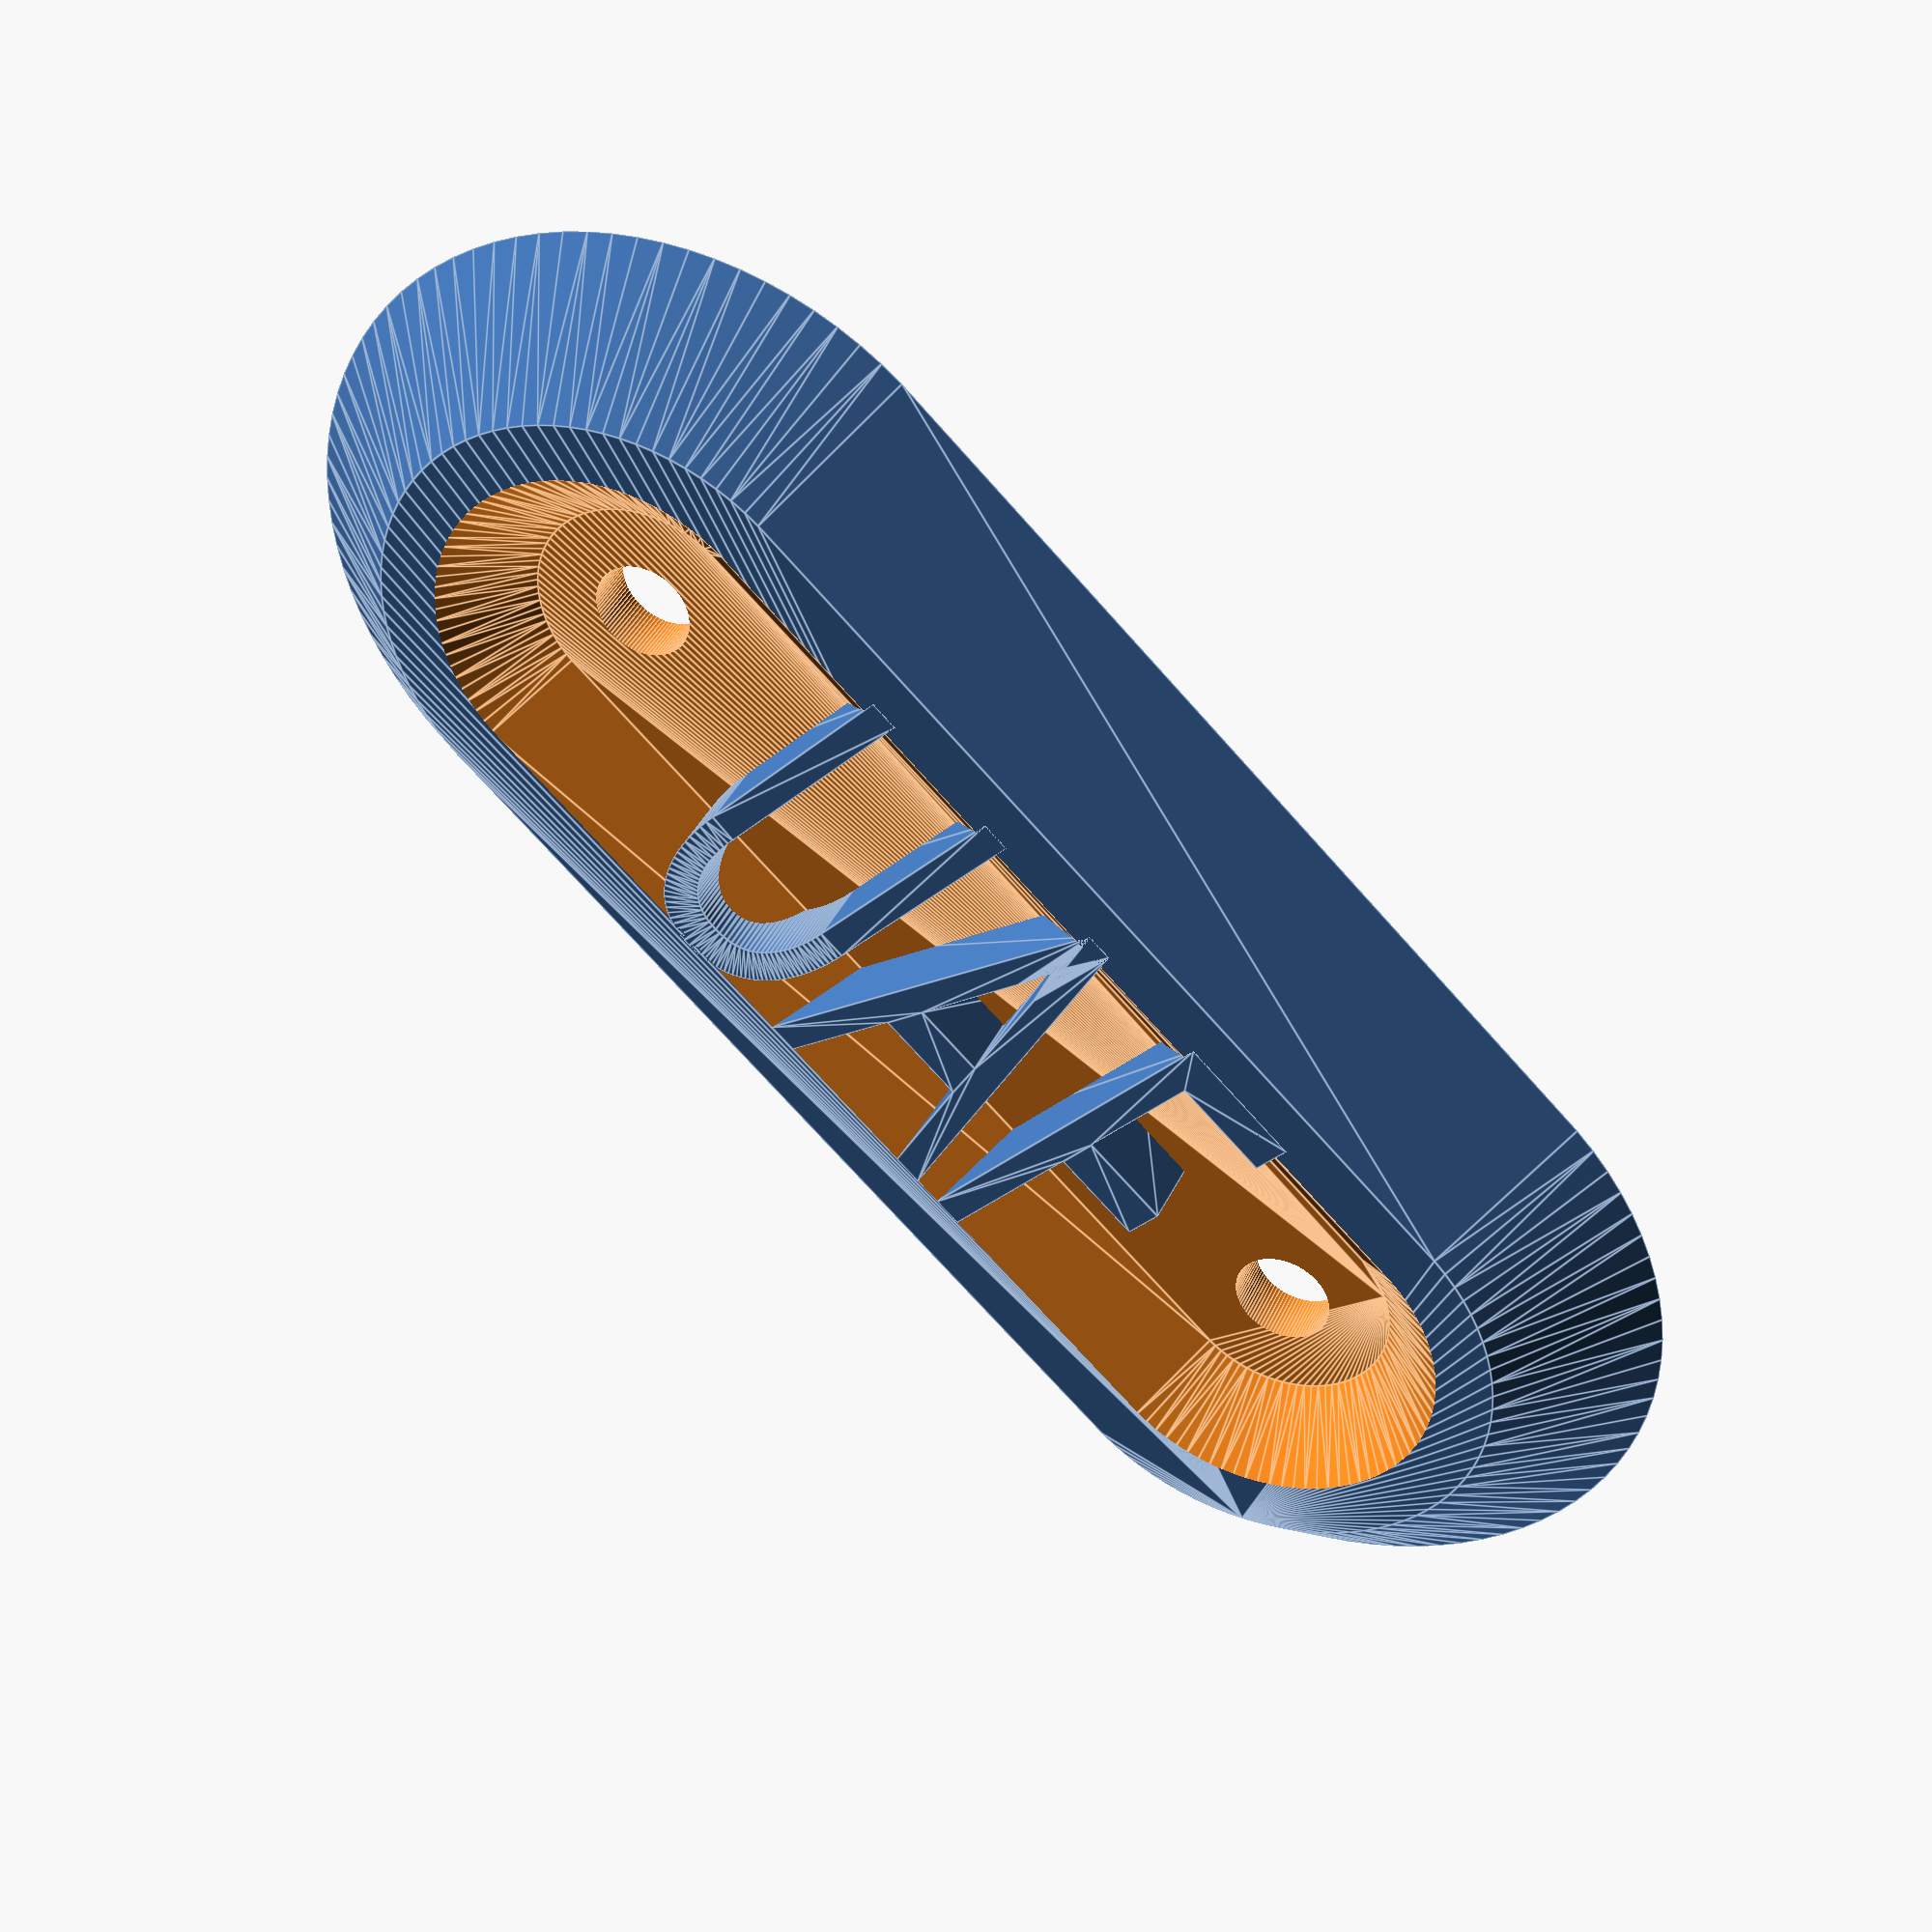
<openscad>
/*
 50mm spacing track grouser, with UAF logo.
*/

$fa=4;
$fs=0.1;

centerline=25;

module sidez() {
for (side=[-1,+1])
translate([side*centerline,0,0])
children();
}

module lozenge(OD,ht,slope=1.0) {

hull()
sidez()
{
	cylinder(d1=OD,d2=OD-2*ht*slope,h=ht);
}

}

panheadz=4;
panheadd=12;
overallz=panheadz+3;
difference() {
	lozenge(40,overallz);
	
	translate([0,0,overallz+0.1]) scale([1,1,-1])
		lozenge(panheadd+2*panheadz,panheadz);
	
	translate([0,0,-0.1])
	sidez() cylinder(d=5.3,h=overallz);
}


linear_extrude(height=overallz,convexity=10)
	scale([1,1.6,1])
	text("UAF",font="Arial Black",size=13,halign="center",valign="center");


</openscad>
<views>
elev=141.6 azim=223.5 roll=156.9 proj=p view=edges
</views>
